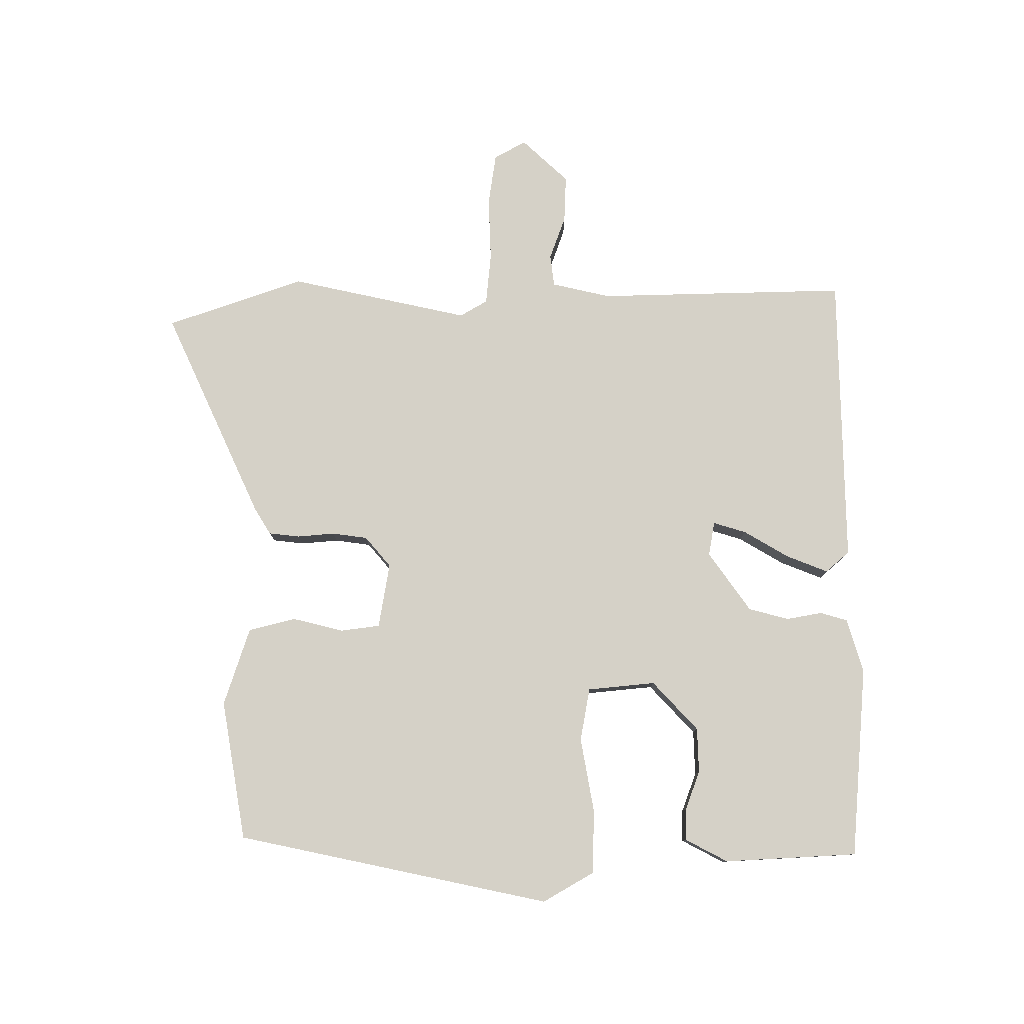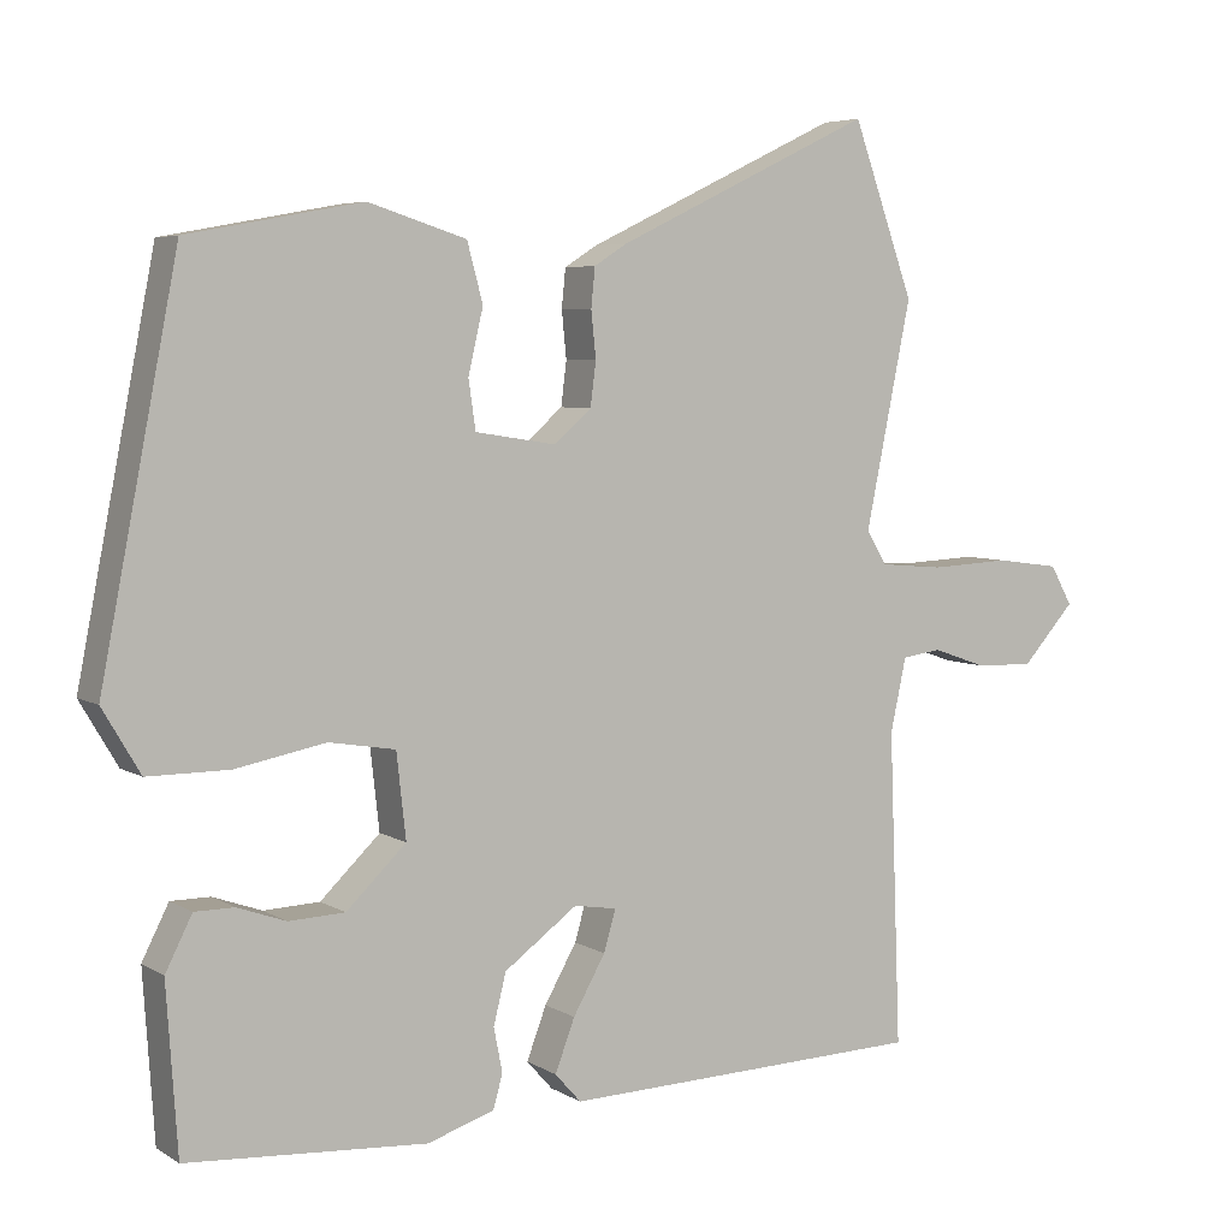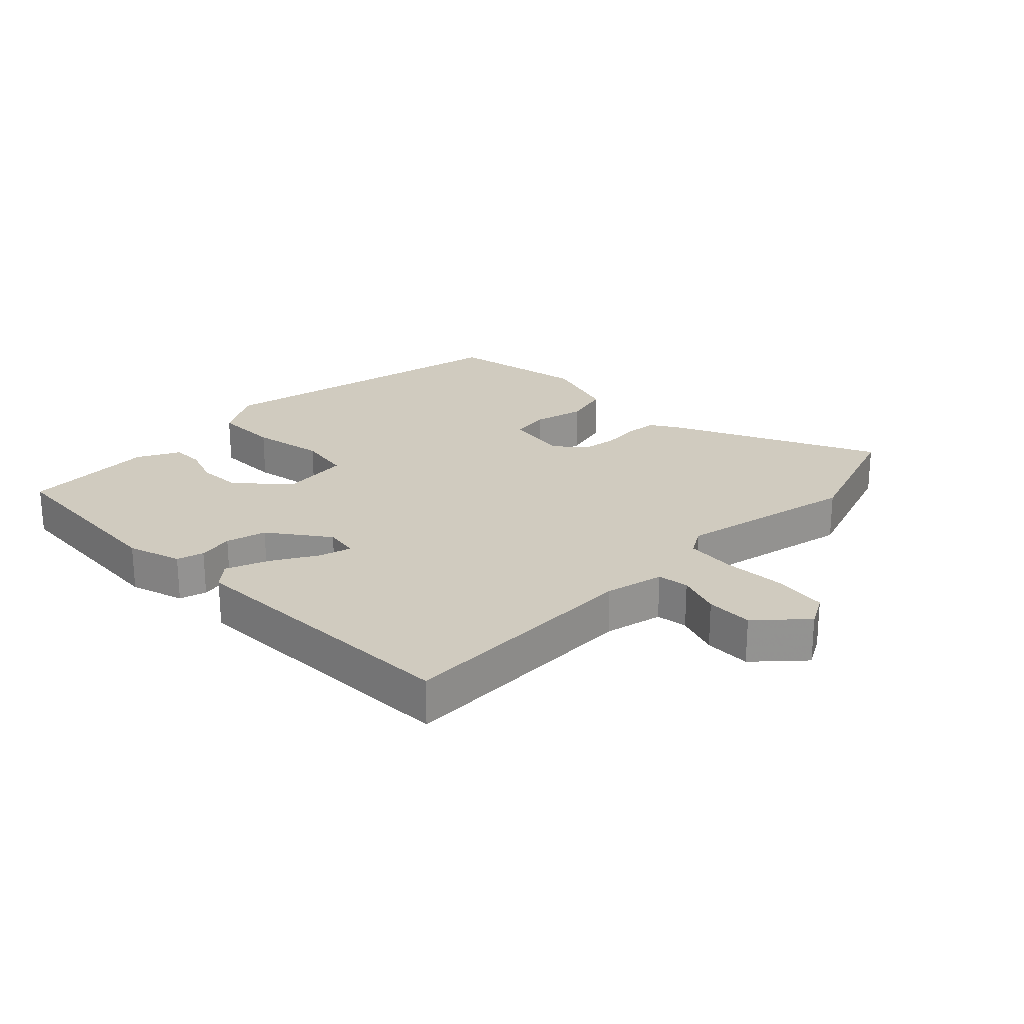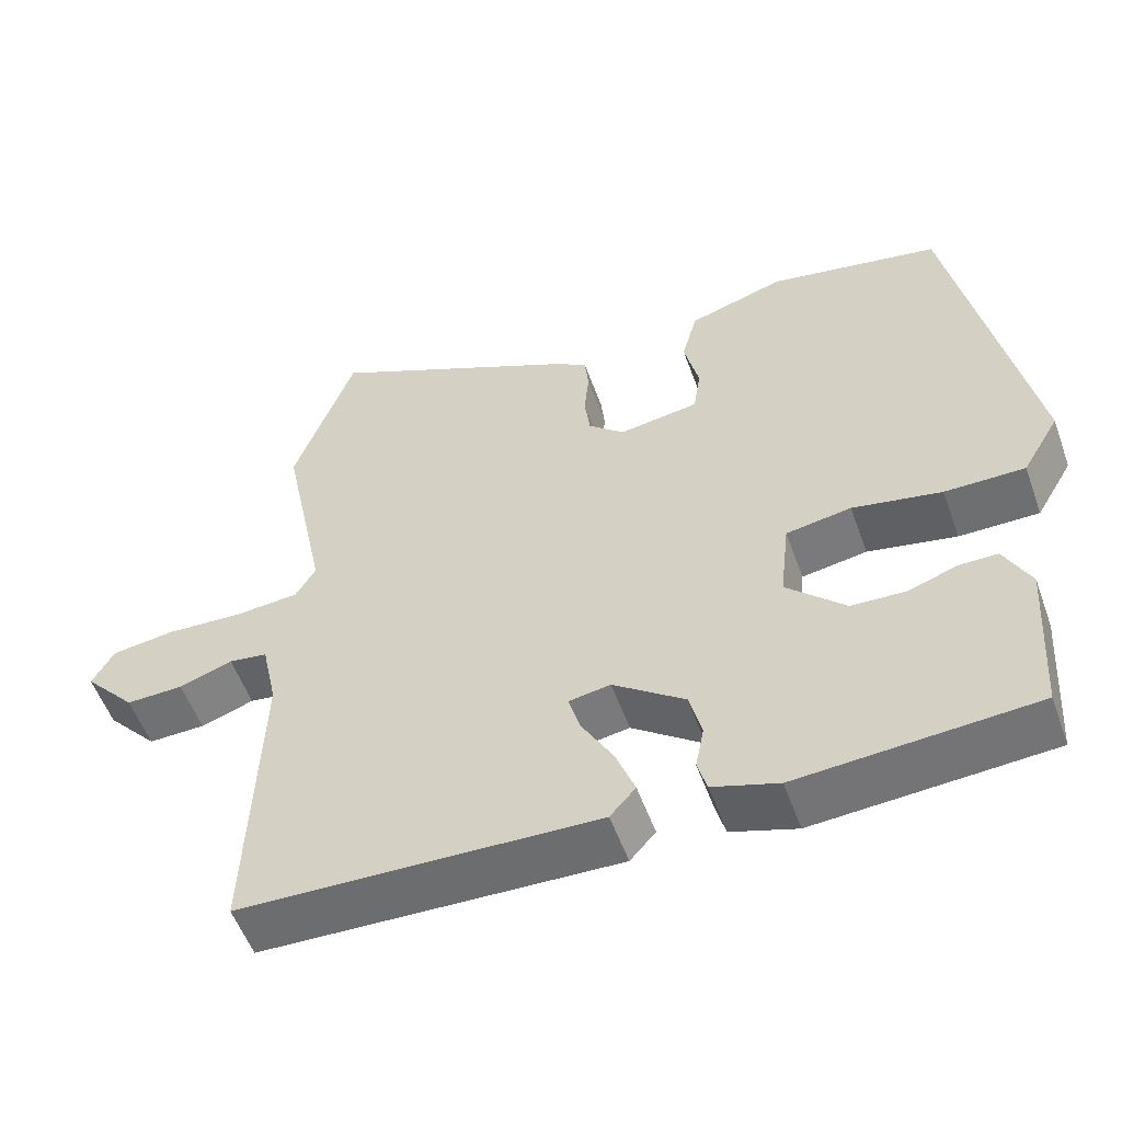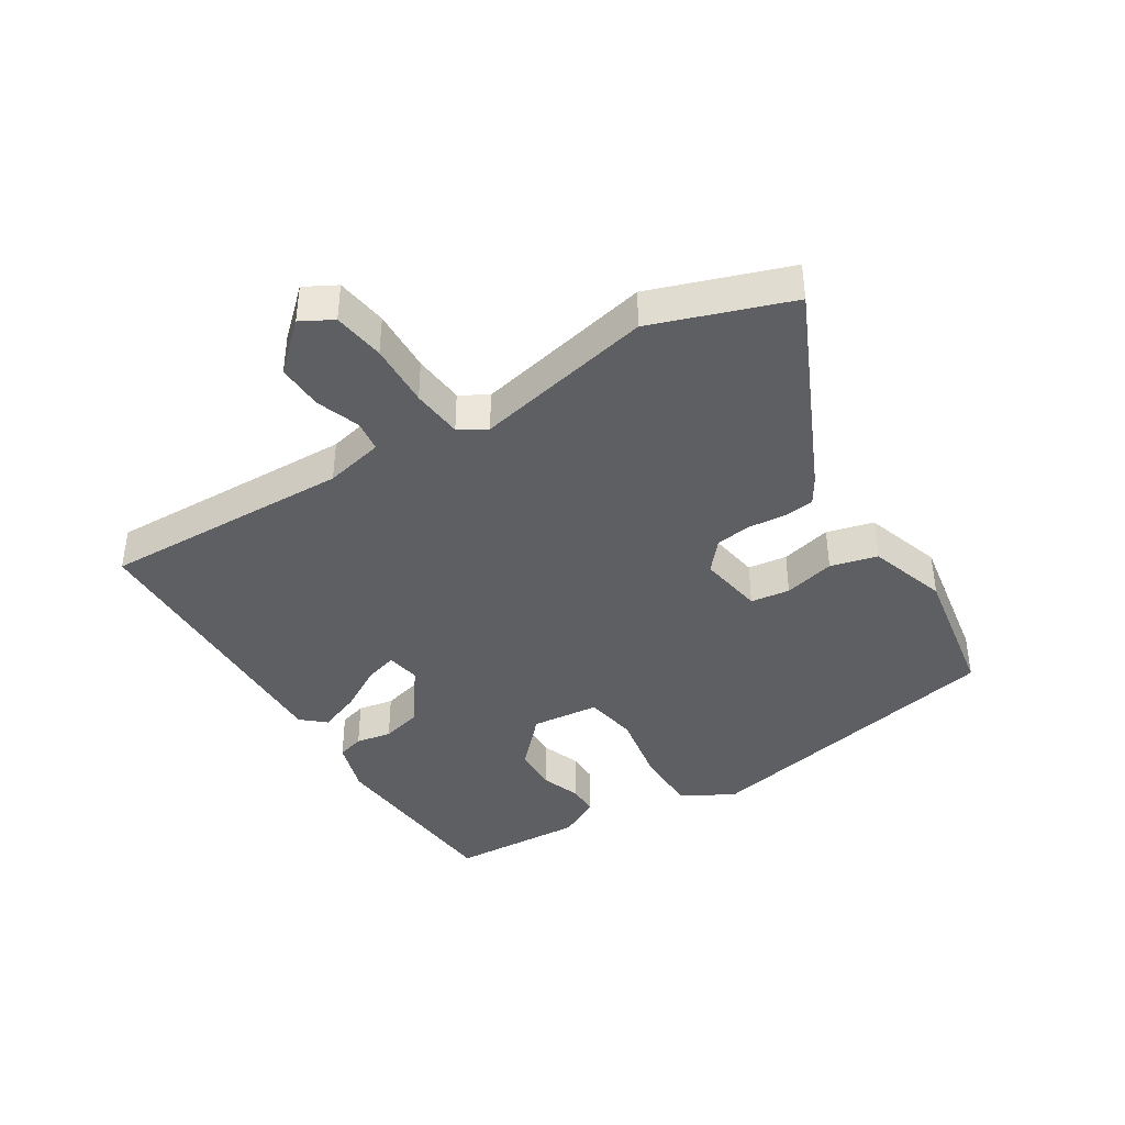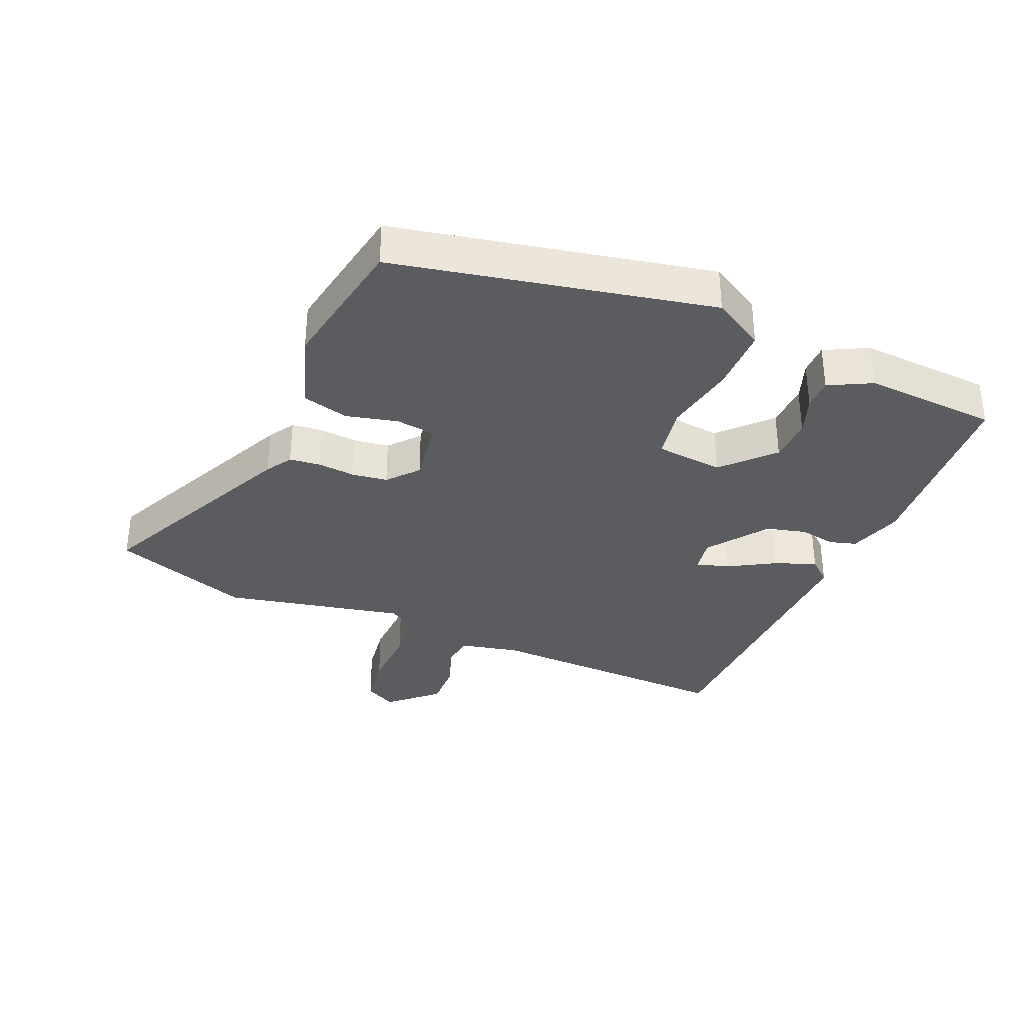
<metadata>
{"format":"obj","ext":"obj","renderer":"f3d","projection":"perspective","resolution":1024,"background":"white","views":[{"elev":79.4,"azim":90.7,"up":"+Y"},{"elev":5.5,"azim":149.8,"up":"+Z"},{"elev":23.7,"azim":-134.6,"up":"+Y"},{"elev":-54.6,"azim":19.7,"up":"+Z"},{"elev":-40.6,"azim":-57.5,"up":"+Y"},{"elev":-34.3,"azim":67.4,"up":"+Y"}]}
</metadata>
<code>
v 0.446 0.07 -0.521
v 0.142 0.07 -0.542
v 0.057 0.07 -0.515
v 0.045 0.07 -0.472
v 0.056 0.07 -0.416
v 0.04 0.07 -0.352
v -0.053 0.07 -0.284
v -0.107 0.07 -0.293
v -0.092 0.07 -0.345
v -0.051 0.07 -0.417
v -0.026 0.07 -0.483
v -0.059 0.07 -0.52
v -0.521 0.07 -0.506
v -0.506 0.07 -0.11
v -0.526 0.07 -0.017
v -0.576 0.07 -0.01
v -0.645 0.07 -0.034
v -0.719 0.07 -0.036
v -0.786 0.07 0.038
v -0.758 0.07 0.088
v -0.676 0.07 0.099
v -0.575 0.07 0.094
v -0.494 0.07 0.101
v -0.468 0.07 0.144
v -0.526 0.07 0.428
v -0.448 0.07 0.645
v -0.121 0.07 0.489
v -0.08 0.07 0.463
v -0.075 0.07 0.414
v -0.081 0.07 0.355
v -0.074 0.07 0.299
v -0.027 0.07 0.258
v 0.076 0.07 0.274
v 0.085 0.07 0.336
v 0.066 0.07 0.417
v 0.086 0.07 0.491
v 0.21 0.07 0.53
v 0.431 0.07 0.489
v 0.529 0.07 -0.009
v 0.481 0.07 -0.09
v 0.378 0.07 -0.09
v 0.263 0.07 -0.068
v 0.179 0.07 -0.082
v 0.167 0.07 -0.189
v 0.243 0.07 -0.262
v 0.314 0.07 -0.265
v 0.376 0.07 -0.243
v 0.426 0.07 -0.243
v 0.46 0.07 -0.31
v 0.446 0 -0.521
v 0.142 0 -0.542
v 0.057 0 -0.515
v 0.045 0 -0.472
v 0.056 0 -0.416
v 0.04 0 -0.352
v -0.053 0 -0.284
v -0.107 0 -0.293
v -0.092 0 -0.345
v -0.051 0 -0.417
v -0.026 0 -0.483
v -0.059 0 -0.52
v -0.521 0 -0.506
v -0.506 0 -0.11
v -0.526 0 -0.017
v -0.576 0 -0.01
v -0.645 0 -0.034
v -0.719 0 -0.036
v -0.786 0 0.038
v -0.758 0 0.088
v -0.676 0 0.099
v -0.575 0 0.094
v -0.494 0 0.101
v -0.468 0 0.144
v -0.526 0 0.428
v -0.448 0 0.645
v -0.121 0 0.489
v -0.08 0 0.463
v -0.075 0 0.414
v -0.081 0 0.355
v -0.074 0 0.299
v -0.027 0 0.258
v 0.076 0 0.274
v 0.085 0 0.336
v 0.066 0 0.417
v 0.086 0 0.491
v 0.21 0 0.53
v 0.431 0 0.489
v 0.529 0 -0.009
v 0.481 0 -0.09
v 0.378 0 -0.09
v 0.263 0 -0.068
v 0.179 0 -0.082
v 0.167 0 -0.189
v 0.243 0 -0.262
v 0.314 0 -0.265
v 0.376 0 -0.243
v 0.426 0 -0.243
v 0.46 0 -0.31
f 3 4 5
f 2 3 5
f 1 2 5
f 49 1 5
f 48 49 5
f 47 48 5
f 46 47 5
f 45 46 5 6
f 44 45 6 7
f 43 44 7 8
f 40 41 42
f 39 40 42
f 38 39 42
f 37 38 42
f 36 37 42
f 35 36 42
f 34 35 42
f 33 34 42 43
f 32 33 43 8
f 28 29 30
f 27 28 30
f 26 27 30
f 25 26 30
f 24 25 30
f 23 24 30 31
f 20 21 22
f 19 20 22
f 18 19 22
f 17 18 22
f 16 17 22
f 15 16 22 23
f 31 32 8
f 23 31 8
f 15 23 8
f 14 15 8
f 12 13 14
f 11 12 14
f 10 11 14
f 9 10 14
f 8 9 14
f 54 53 52
f 54 52 51
f 54 51 50
f 54 50 98
f 54 98 97
f 54 97 96
f 54 96 95
f 55 54 95 94
f 56 55 94 93
f 57 56 93 92
f 91 90 89
f 91 89 88
f 91 88 87
f 91 87 86
f 91 86 85
f 91 85 84
f 91 84 83
f 92 91 83 82
f 57 92 82 81
f 79 78 77
f 79 77 76
f 79 76 75
f 79 75 74
f 79 74 73
f 80 79 73 72
f 71 70 69
f 71 69 68
f 71 68 67
f 71 67 66
f 71 66 65
f 72 71 65 64
f 57 81 80
f 57 80 72
f 57 72 64
f 57 64 63
f 63 62 61
f 63 61 60
f 63 60 59
f 63 59 58
f 63 58 57
f 1 50 51 2
f 2 51 52 3
f 3 52 53 4
f 4 53 54 5
f 5 54 55 6
f 6 55 56 7
f 7 56 57 8
f 8 57 58 9
f 9 58 59 10
f 10 59 60 11
f 11 60 61 12
f 12 61 62 13
f 13 62 63 14
f 14 63 64 15
f 15 64 65 16
f 16 65 66 17
f 17 66 67 18
f 18 67 68 19
f 19 68 69 20
f 20 69 70 21
f 21 70 71 22
f 22 71 72 23
f 23 72 73 24
f 24 73 74 25
f 25 74 75 26
f 26 75 76 27
f 27 76 77 28
f 28 77 78 29
f 29 78 79 30
f 30 79 80 31
f 31 80 81 32
f 32 81 82 33
f 33 82 83 34
f 34 83 84 35
f 35 84 85 36
f 36 85 86 37
f 37 86 87 38
f 38 87 88 39
f 39 88 89 40
f 40 89 90 41
f 41 90 91 42
f 42 91 92 43
f 43 92 93 44
f 44 93 94 45
f 45 94 95 46
f 46 95 96 47
f 47 96 97 48
f 48 97 98 49
f 49 98 50 1

</code>
